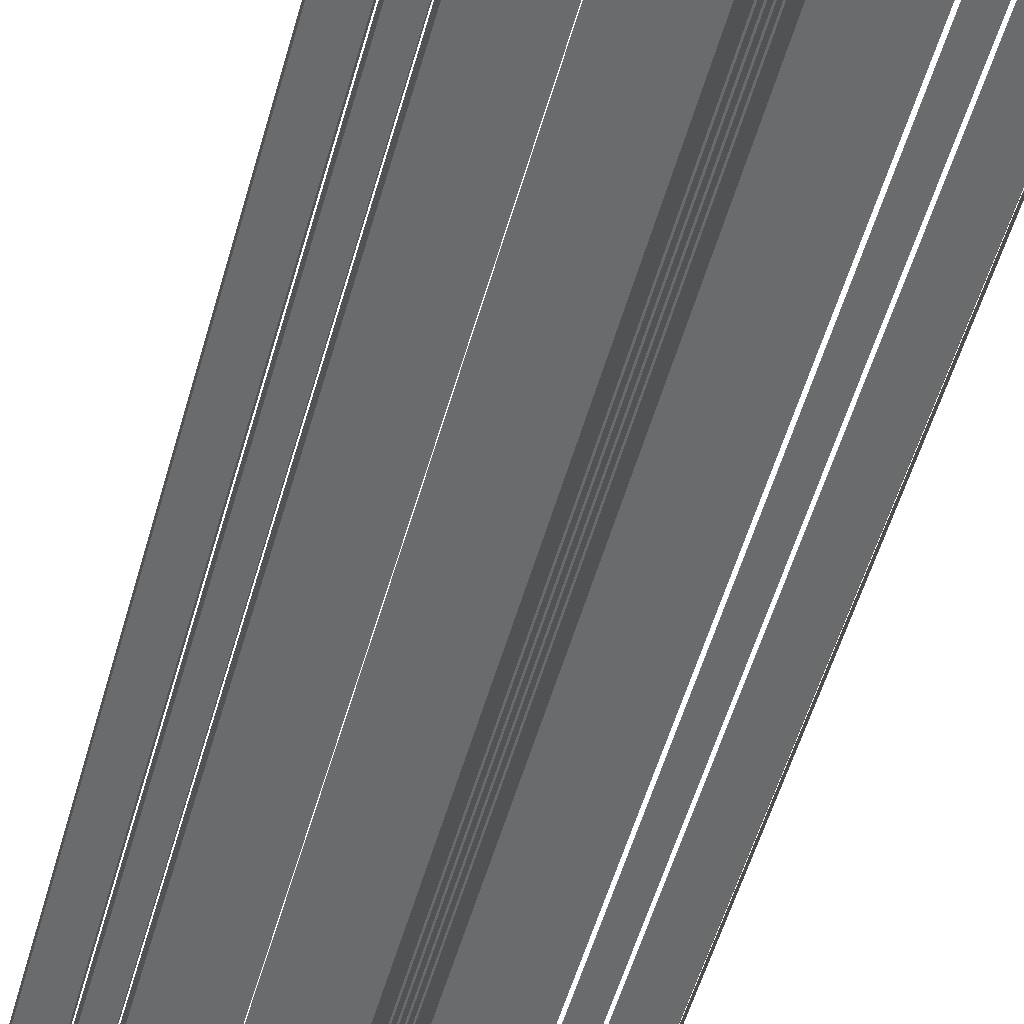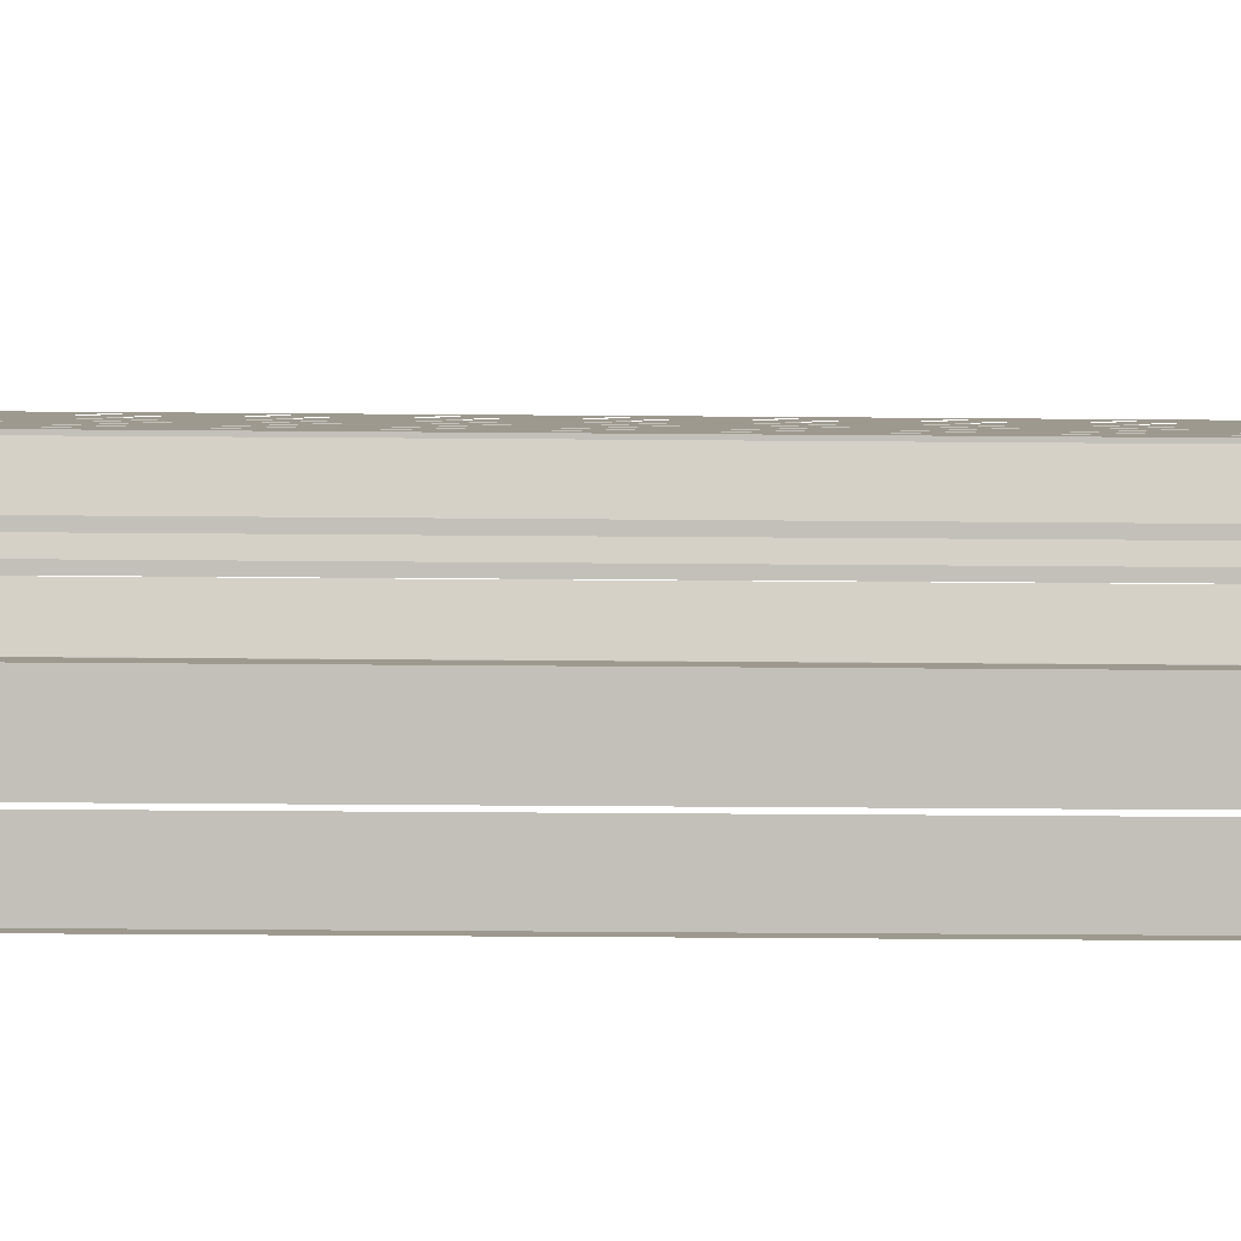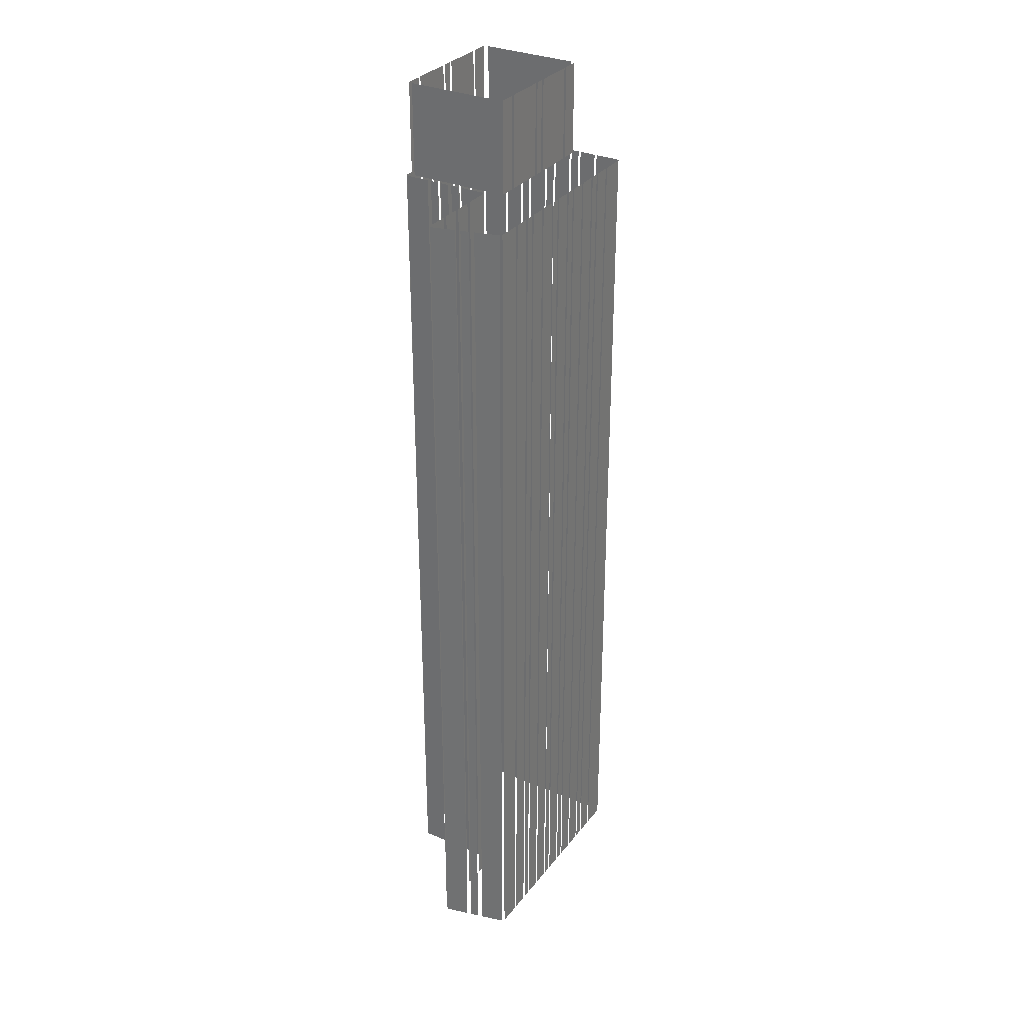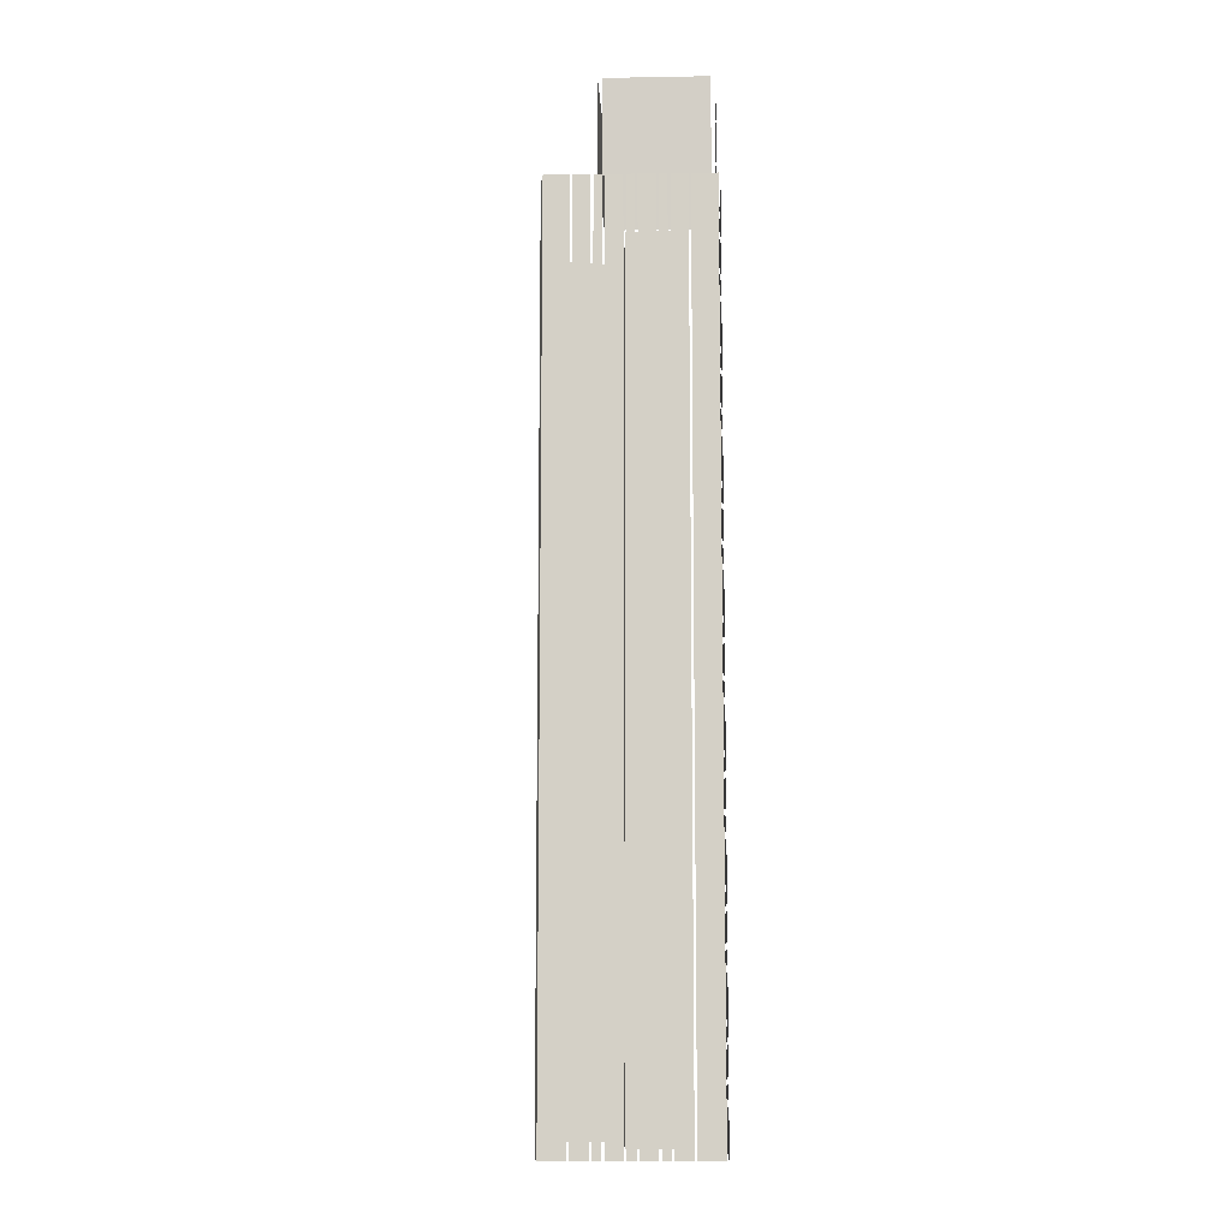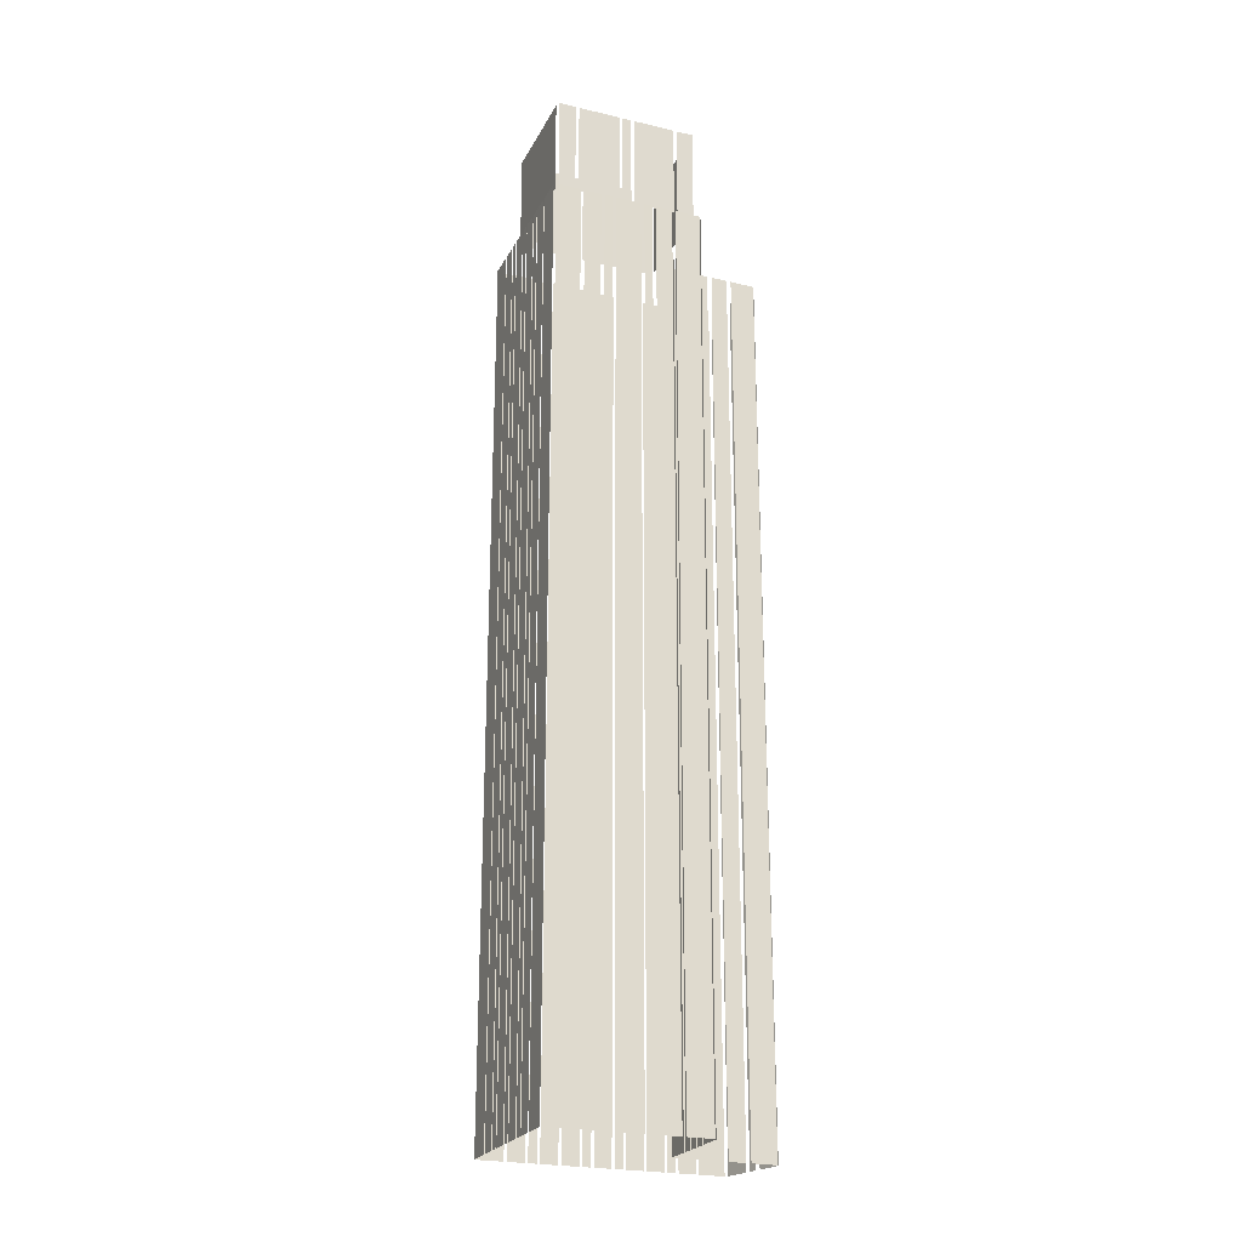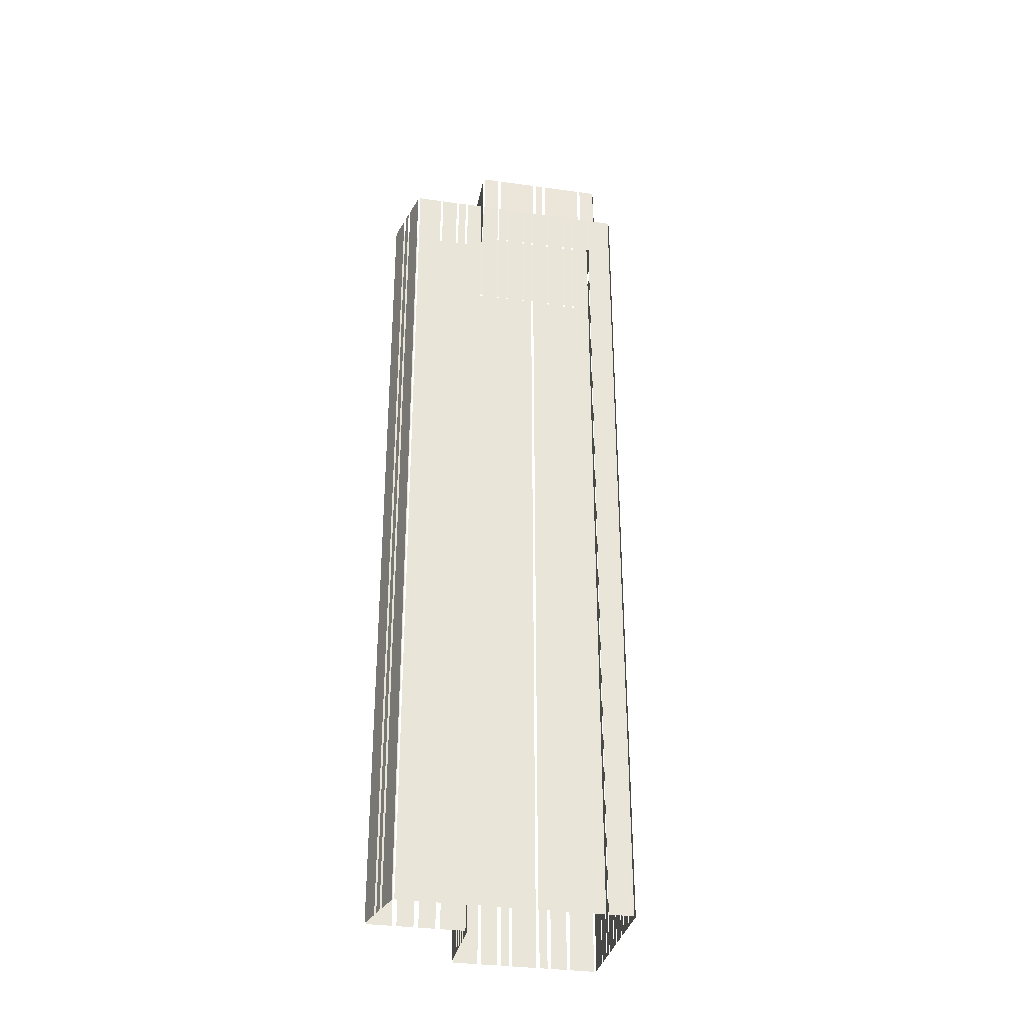
<metadata>
{"format":"obj","ext":"obj","renderer":"f3d","projection":"perspective","resolution":1024,"background":"white","views":[{"elev":-49.1,"azim":-14.7,"up":"+Y"},{"elev":-25.2,"azim":89.1,"up":"+Y"},{"elev":31.5,"azim":92.6,"up":"+Z"},{"elev":-10.1,"azim":-116.4,"up":"+Z"},{"elev":-23.5,"azim":-50.5,"up":"+Z"},{"elev":-32.9,"azim":140.3,"up":"+Z"}]}
</metadata>
<code>
o geometryt000010000010000110010110000110000100110010110110st105
v 12.5 -96.08 566.1
v 16.5 -98.25 566.1
v 16.5 -98.25 726
v 12.5 -96.08 726
v 17.1 -98.57 566.1
v 19.76 -100 566.1
v 19.76 -100 726
v 17.1 -98.57 726
v 20.36 -100.3 726
v 20.36 -100.3 566.1
v 21.69 -101.1 566.1
v 21.69 -101.1 726
v 22.28 -101.4 726
v 22.28 -101.4 566.1
v 26.29 -103.6 566.1
v 26.29 -103.6 726
v 26.88 -103.9 726
v 26.88 -103.9 566.1
v 28.21 -104.6 566.1
v 28.21 -104.6 726
v 28.81 -104.9 566.1
v 31.47 -106.4 566.1
v 31.47 -106.4 726
v 28.81 -104.9 726
v 32.07 -106.7 726
v 32.07 -106.7 566.1
v 36.07 -108.9 566.1
v 36.07 -108.9 726
v 14.53 -91.61 726
v 14.53 -91.61 566.1
v 12.36 -95.61 566.1
v 12.36 -95.61 726
v 16.19 -88.56 566.1
v 14.74 -91.23 566.1
v 14.74 -91.23 726
v 16.19 -88.56 726
v 17.12 -86.84 726
v 17.12 -86.84 566.1
v 16.4 -88.17 566.1
v 16.4 -88.17 726
v 18.78 -83.79 726
v 18.78 -83.79 566.1
v 17.33 -86.46 566.1
v 17.33 -86.46 726
v 19.71 -82.07 566.1
v 18.99 -83.4 566.1
v 18.99 -83.4 726
v 19.71 -82.07 726
v 21.37 -79.01 566.1
v 19.92 -81.68 566.1
v 19.92 -81.68 726
v 21.37 -79.01 726
v 22.3 -77.3 726
v 22.3 -77.3 566.1
v 21.58 -78.63 566.1
v 21.58 -78.63 726
v 23.96 -74.24 566.1
v 22.51 -76.91 566.1
v 22.51 -76.91 726
v 23.96 -74.24 726
v 26.34 -69.85 566.1
v 24.17 -73.86 566.1
v 24.17 -73.86 726
v 26.34 -69.85 726
v 22.33 -78.98 743.4
v 22.33 -78.98 726
v 14.05 -93.95 726
v 13.51 -94.92 743.4
v 13.51 -94.92 726
v 13.43 -95.83 726
v 13.41 -95.82 743.4
v 13.41 -95.82 726
v 13.45 -95.84 726
v 14.03 -96.16 726
v 16.07 -97.28 726
v 16.07 -97.28 743.4
v 16.6 -97.57 743.4
v 16.6 -97.57 726
v 23.25 -101.2 726
v 23.25 -101.2 743.4
v 23.79 -101.5 743.4
v 23.79 -101.5 726
v 25.12 -102.3 726
v 25.12 -102.3 743.4
v 25.65 -102.5 726
v 32.3 -106.2 726
v 32.3 -106.2 743.4
v 25.65 -102.5 743.4
v 32.84 -106.5 743.4
v 32.84 -106.5 726
v 33.58 -106.9 726
v 35.5 -108 743.4
v 35.5 -108 726
v 25.7 -79.87 743.4
v 25.7 -79.87 726
v 24.96 -79.46 726
v 23.04 -78.41 743.4
v 23.04 -78.41 726
v 32.89 -83.82 726
v 26.24 -80.17 726
v 26.24 -80.17 743.4
v 32.89 -83.82 743.4
v 34.75 -84.85 743.4
v 34.75 -84.85 726
v 33.42 -84.11 726
v 33.42 -84.11 743.4
v 41.93 -88.79 743.4
v 41.93 -88.79 726
v 39.9 -87.67 726
v 35.28 -85.14 743.4
v 35.28 -85.14 726
v 45.13 -90.55 726
v 45.11 -90.54 726
v 45.13 -90.55 743.4
v 42.47 -89.09 743.4
v 42.47 -89.09 726
v 30.81 -71.89 726
v 30.81 -71.89 566.1
v 26.81 -69.72 566.1
v 26.81 -69.72 726
v 33.89 -73.56 726
v 33.89 -73.56 566.1
v 31.22 -72.11 566.1
v 31.22 -72.11 726
v 35.63 -74.5 726
v 35.63 -74.5 566.1
v 34.3 -73.78 566.1
v 34.3 -73.78 726
v 38.71 -76.17 566.1
v 36.04 -74.73 566.1
v 36.04 -74.73 726
v 38.71 -76.17 726
v 41.79 -77.84 566.1
v 39.12 -76.4 566.1
v 39.12 -76.4 726
v 41.79 -77.84 726
v 43.53 -78.79 726
v 43.53 -78.79 566.1
v 42.2 -78.07 566.1
v 42.2 -78.07 726
v 46.61 -80.46 726
v 46.61 -80.46 566.1
v 43.94 -79.01 566.1
v 43.94 -79.01 726
v 48.36 -81.41 726
v 48.36 -81.41 566.1
v 47.02 -80.68 566.1
v 47.02 -80.68 726
v 51.44 -83.08 566.1
v 48.77 -81.63 566.1
v 48.77 -81.63 726
v 51.44 -83.08 726
v 54.51 -84.75 566.1
v 51.85 -83.3 566.1
v 51.85 -83.3 726
v 54.51 -84.75 726
v 56.26 -85.69 726
v 56.26 -85.69 566.1
v 54.93 -84.97 566.1
v 54.93 -84.97 726
v 59.34 -87.36 726
v 59.34 -87.36 566.1
v 56.67 -85.92 566.1
v 56.67 -85.92 726
v 63.75 -89.76 726
v 63.75 -89.76 566.1
v 59.75 -87.59 566.1
v 59.75 -87.59 726
v 36.21 -107.4 743.4
v 36.21 -107.4 726
v 40.49 -99.65 726
v 43.6 -94.02 726
v 45.02 -91.45 743.4
v 44.02 -93.26 726
v 44.49 -92.42 726
v 45.02 -91.45 726
v 36.54 -108.7 566.1
v 38.71 -104.7 566.1
v 38.71 -104.7 726
v 36.54 -108.7 726
v 39.04 -104.1 726
v 39.04 -104.1 566.1
v 39.76 -102.8 566.1
v 39.76 -102.8 726
v 40.1 -102.2 566.1
v 40.82 -100.8 566.1
v 40.82 -100.8 726
v 40.1 -102.2 726
v 41.4 -99.77 726
v 41.15 -100.2 566.1
v 41.88 -98.88 566.1
v 41.15 -100.2 726
v 41.88 -98.88 726
v 42.21 -98.27 566.1
v 44.38 -94.27 566.1
v 44.38 -94.27 726
v 42.21 -98.27 726
v 44.85 -94.13 566.1
v 48.85 -96.3 566.1
v 48.85 -96.3 726
v 44.85 -94.13 726
v 49.61 -96.71 566.1
v 52.28 -98.16 566.1
v 52.28 -98.16 726
v 49.61 -96.71 726
v 53.03 -98.57 726
v 53.03 -98.57 566.1
v 55.7 -100 566.1
v 55.7 -100 726
v 56.45 -100.4 726
v 56.45 -100.4 566.1
v 60.45 -102.6 566.1
v 60.45 -102.6 726
v 60.84 -102.4 726
v 60.84 -102.4 566.1
v 61.98 -98.02 566.1
v 61.98 -98.02 726
v 62.22 -97.08 726
v 62.22 -97.08 566.1
v 62.59 -95.61 566.1
v 62.59 -95.61 726
v 62.84 -94.67 726
v 62.84 -94.67 566.1
v 63.97 -90.26 566.1
v 63.97 -90.26 726
f 1 2 3
f 4 1 3
f 5 6 7
f 8 5 7
f 21 22 23
f 24 21 23
f 29 30 31
f 29 31 32
f 33 34 35
f 36 33 35
f 37 38 39
f 37 39 40
f 41 42 43
f 41 43 44
f 45 46 47
f 48 45 47
f 49 50 51
f 52 49 51
f 53 54 55
f 53 55 56
f 57 58 59
f 60 57 59
f 61 62 63
f 64 61 63
f 65 66 67
f 68 67 69
f 68 65 67
f 70 71 72
f 73 71 70
f 74 71 73
f 75 76 74
f 74 76 71
f 77 78 79
f 77 79 80
f 81 82 83
f 81 83 84
f 85 86 87
f 88 85 87
f 89 90 91
f 92 91 93
f 92 89 91
f 94 95 96
f 97 96 98
f 97 94 96
f 99 100 101
f 102 99 101
f 103 104 105
f 103 105 106
f 107 108 109
f 110 109 111
f 110 107 109
f 115 113 116
f 114 113 115
f 121 122 123
f 121 123 124
f 125 126 127
f 125 127 128
f 129 130 131
f 132 129 131
f 133 134 135
f 136 133 135
f 141 142 143
f 141 143 144
f 145 146 147
f 145 147 148
f 153 154 155
f 156 153 155
f 157 158 159
f 157 159 160
f 161 162 163
f 161 163 164
f 165 166 167
f 165 167 168
f 169 170 171
f 172 173 171
f 173 169 171
f 174 173 172
f 174 175 173
f 176 173 175
f 177 178 179
f 180 177 179
f 181 182 183
f 181 183 184
f 185 186 187
f 188 185 187
f 189 190 191
f 192 190 189
f 189 191 193
f 194 195 196
f 197 194 196
f 198 199 200
f 201 198 200
f 202 203 204
f 205 202 204
f 206 207 208
f 206 208 209
f 210 211 212
f 210 212 213
f 214 215 216
f 214 216 217
f 218 219 220
f 218 220 221
f 222 223 224
f 222 224 225
f 9 10 11
f 9 11 12
f 13 14 15
f 13 15 16
f 17 18 19
f 17 19 20
f 25 26 27
f 25 27 28
f 112 113 114
f 117 118 119
f 117 119 120
f 137 138 139
f 137 139 140
f 149 150 151
f 152 149 151

</code>
